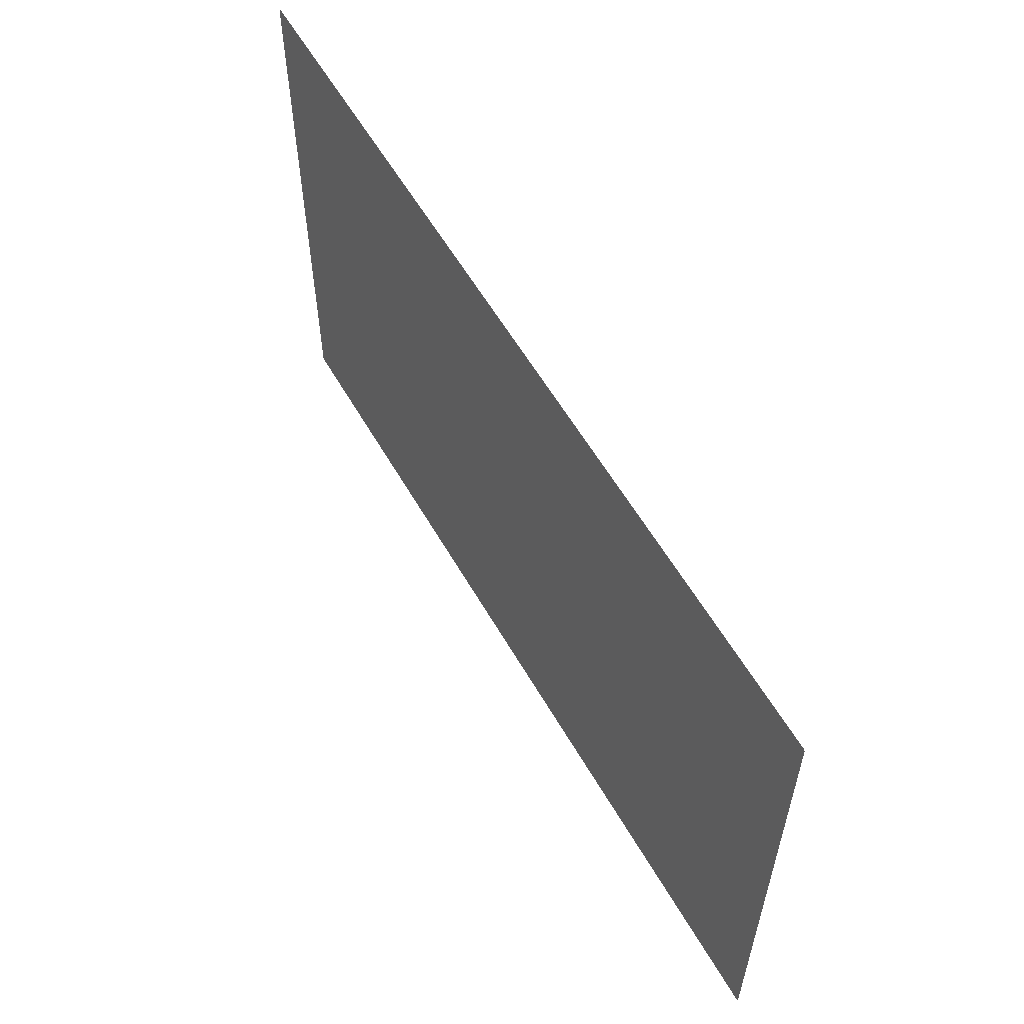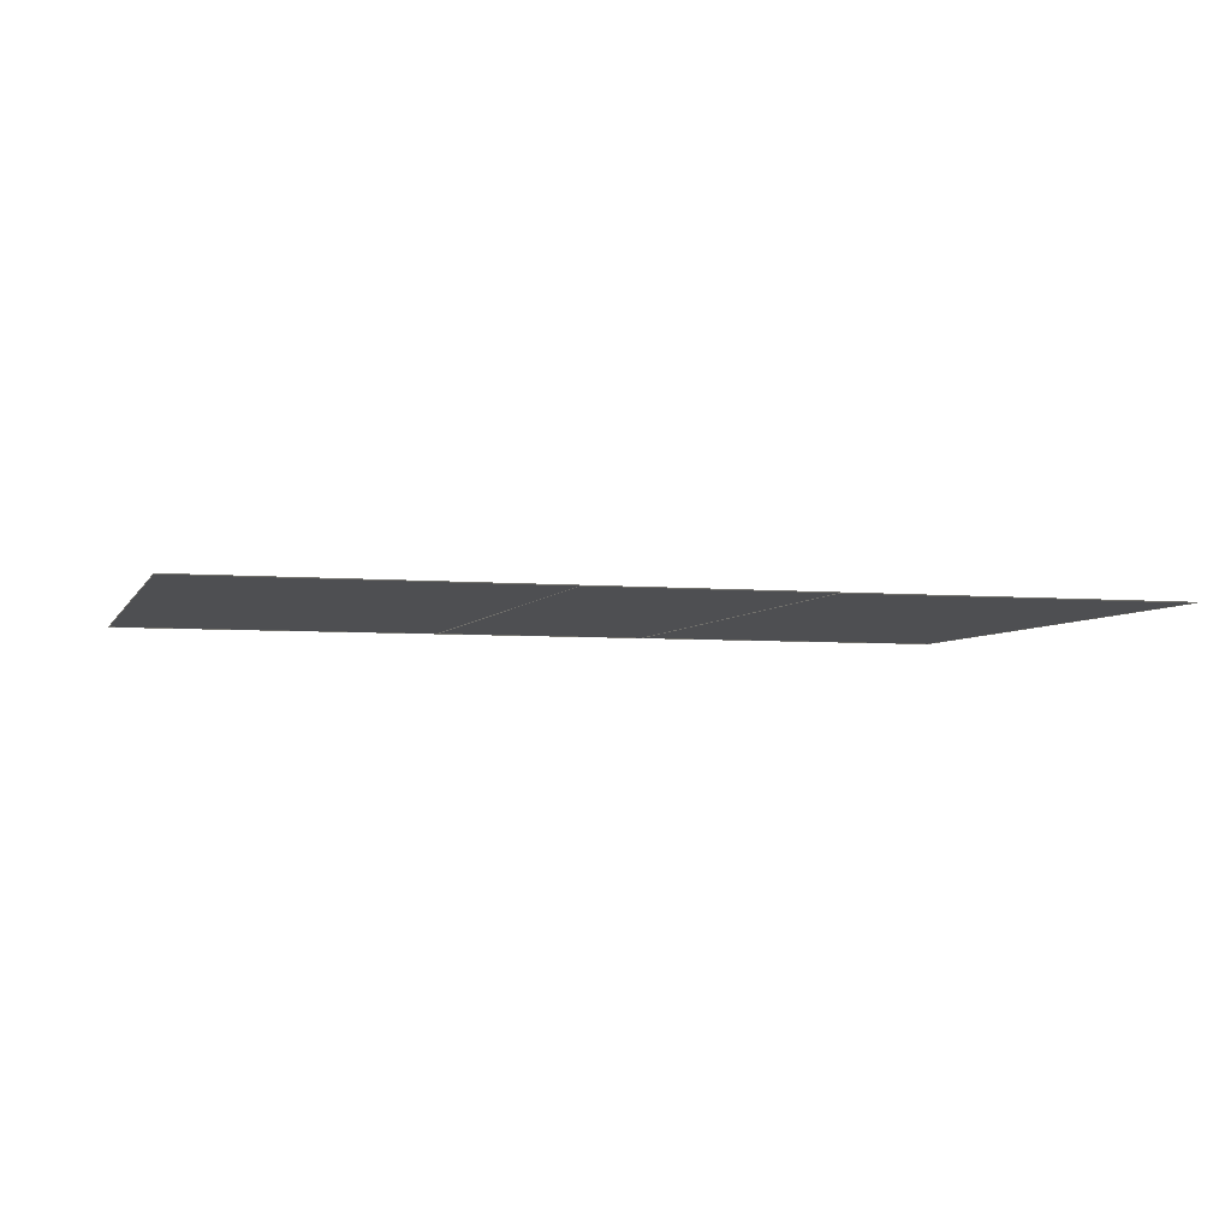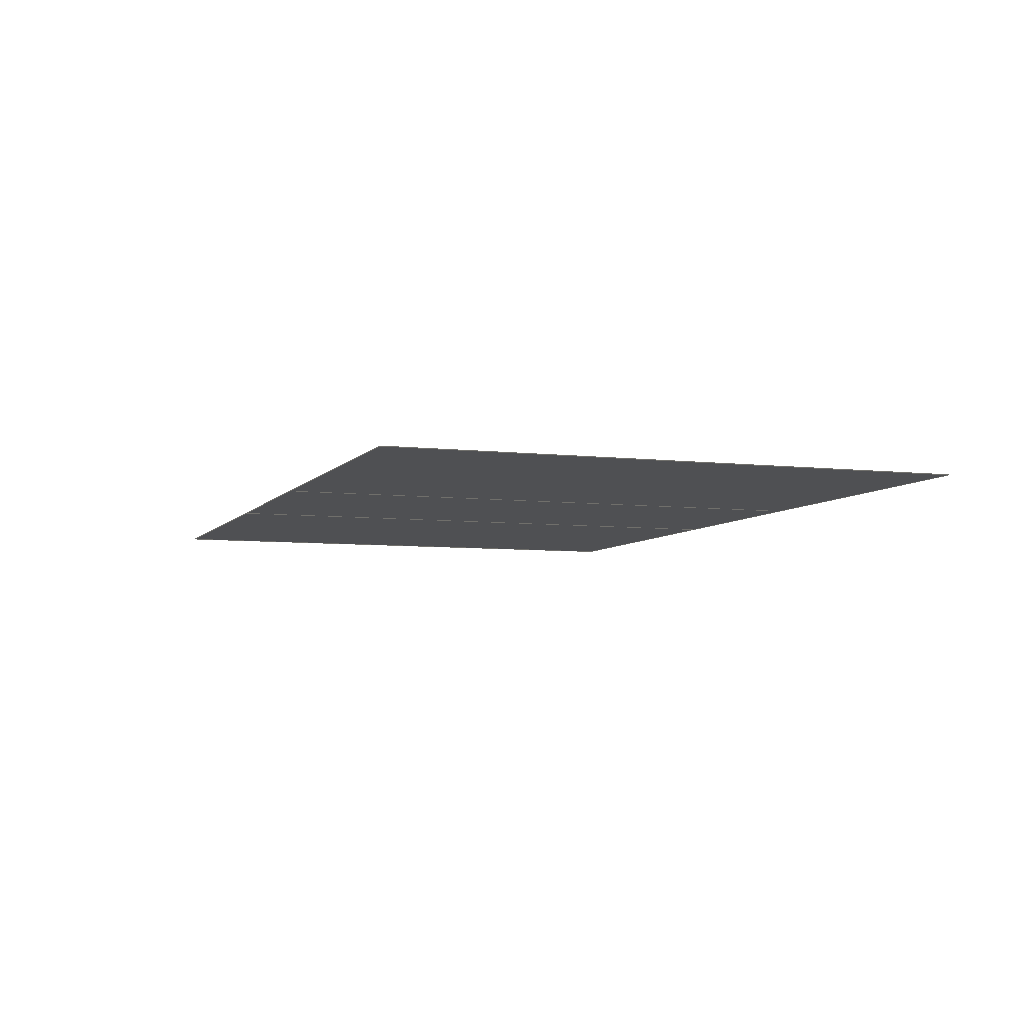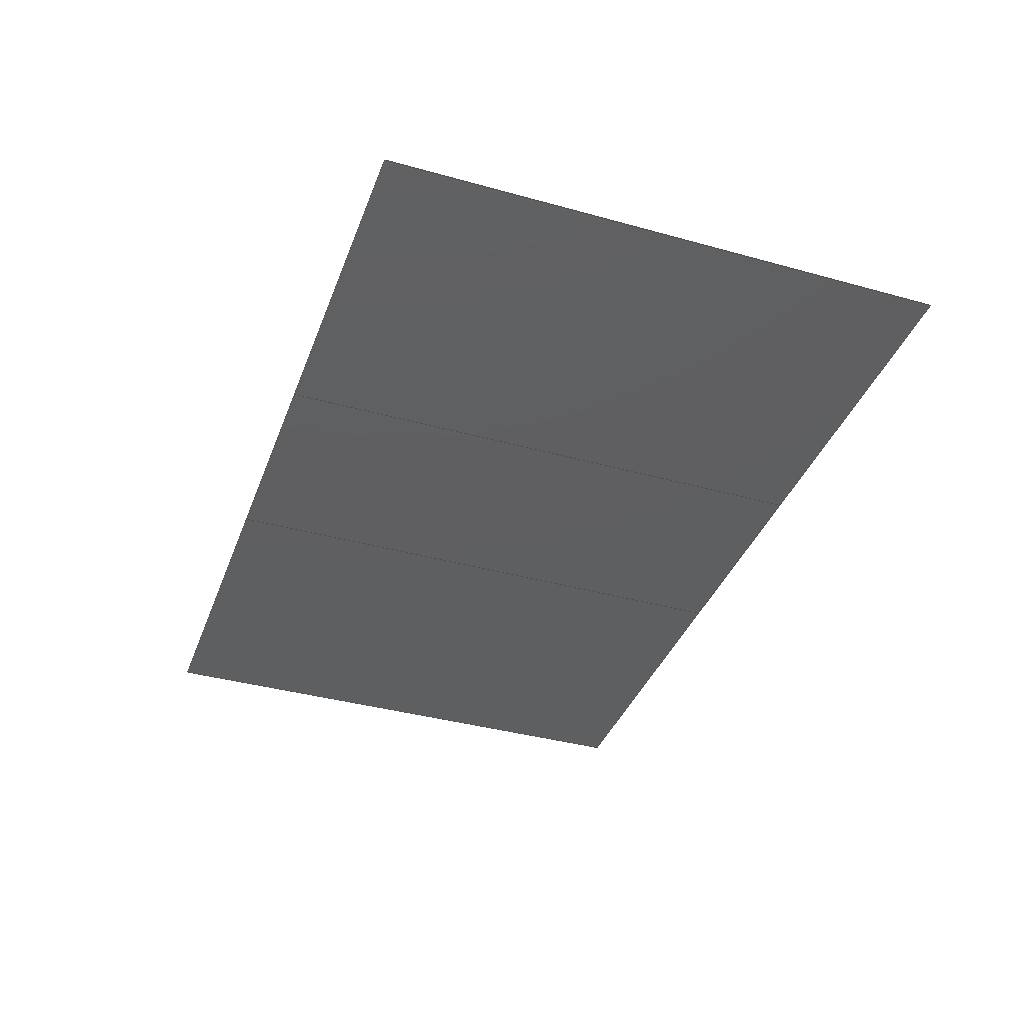
<metadata>
{"format":"step","ext":"step","renderer":"f3d","projection":"perspective","resolution":1024,"background":"white","views":[{"elev":57.8,"azim":60.4,"up":"+Y"},{"elev":-4.6,"azim":-16.5,"up":"+Z"},{"elev":-6.2,"azim":70.2,"up":"+Z"},{"elev":-38.2,"azim":70.6,"up":"+Z"}]}
</metadata>
<code>
ISO-10303-21;
DATA;
#1 = APPLICATION_PROTOCOL_DEFINITION('committee draft',
  'automotive_design',1997,#2);
#2 = APPLICATION_CONTEXT(
  'core data for automotive mechanical design processes');
#3 = SHAPE_DEFINITION_REPRESENTATION(#4,#10);
#4 = PRODUCT_DEFINITION_SHAPE('','',#5);
#5 = PRODUCT_DEFINITION('design','',#6,#9);
#6 = PRODUCT_DEFINITION_FORMATION('','',#7);
#7 = PRODUCT('Open CASCADE STEP translator 6.7 1',
  'Open CASCADE STEP translator 6.7 1','',(#8));
#8 = MECHANICAL_CONTEXT('',#2,'mechanical');
#9 = PRODUCT_DEFINITION_CONTEXT('part definition',#2,'design');
#10 = SHAPE_REPRESENTATION('',(#11,#15,#19,#23),#27);
#11 = AXIS2_PLACEMENT_3D('',#12,#13,#14);
#12 = CARTESIAN_POINT('',(0,0,0));
#13 = DIRECTION('',(0,0,1));
#14 = DIRECTION('',(1,0,-0));
#15 = AXIS2_PLACEMENT_3D('',#16,#17,#18);
#16 = CARTESIAN_POINT('',(0,0,0));
#17 = DIRECTION('',(0,0,1));
#18 = DIRECTION('',(1,0,-0));
#19 = AXIS2_PLACEMENT_3D('',#20,#21,#22);
#20 = CARTESIAN_POINT('',(0,0,0));
#21 = DIRECTION('',(0,0,1));
#22 = DIRECTION('',(1,0,-0));
#23 = AXIS2_PLACEMENT_3D('',#24,#25,#26);
#24 = CARTESIAN_POINT('',(0,0,0));
#25 = DIRECTION('',(0,0,1));
#26 = DIRECTION('',(1,0,-0));
#27 = ( GEOMETRIC_REPRESENTATION_CONTEXT(3) 
GLOBAL_UNCERTAINTY_ASSIGNED_CONTEXT((#31)) GLOBAL_UNIT_ASSIGNED_CONTEXT(
(#28,#29,#30)) REPRESENTATION_CONTEXT('Context #1',
  '3D Context with UNIT and UNCERTAINTY') );
#28 = ( LENGTH_UNIT() NAMED_UNIT(*) SI_UNIT($,.METRE.) );
#29 = ( NAMED_UNIT(*) PLANE_ANGLE_UNIT() SI_UNIT($,.RADIAN.) );
#30 = ( NAMED_UNIT(*) SI_UNIT($,.STERADIAN.) SOLID_ANGLE_UNIT() );
#31 = UNCERTAINTY_MEASURE_WITH_UNIT(LENGTH_MEASURE(1e-07),#28,
  'distance_accuracy_value','confusion accuracy');
#32 = PRODUCT_TYPE('part',$,(#7));
#33 = MANIFOLD_SURFACE_SHAPE_REPRESENTATION('',(#11,#34),#108);
#34 = SHELL_BASED_SURFACE_MODEL('',(#35));
#35 = OPEN_SHELL('',(#36));
#36 = ADVANCED_FACE('',(#37),#51,.T.);
#37 = FACE_BOUND('',#38,.T.);
#38 = EDGE_LOOP('',(#39,#62,#78,#94));
#39 = ORIENTED_EDGE('',*,*,#40,.F.);
#40 = EDGE_CURVE('',#41,#43,#45,.T.);
#41 = VERTEX_POINT('',#42);
#42 = CARTESIAN_POINT('',(-110,-50,0));
#43 = VERTEX_POINT('',#44);
#44 = CARTESIAN_POINT('',(-110,50,0));
#45 = SURFACE_CURVE('',#46,(#50),.PCURVE_S1);
#46 = LINE('',#47,#48);
#47 = CARTESIAN_POINT('',(-110,0,0));
#48 = VECTOR('',#49,1);
#49 = DIRECTION('',(-0,1,0));
#50 = PCURVE('',#51,#56);
#51 = PLANE('',#52);
#52 = AXIS2_PLACEMENT_3D('',#53,#54,#55);
#53 = CARTESIAN_POINT('',(-60,0,0));
#54 = DIRECTION('',(0,0,1));
#55 = DIRECTION('',(1,0,-0));
#56 = DEFINITIONAL_REPRESENTATION('',(#57),#61);
#57 = LINE('',#58,#59);
#58 = CARTESIAN_POINT('',(-50,0));
#59 = VECTOR('',#60,1);
#60 = DIRECTION('',(0,1));
#61 = ( GEOMETRIC_REPRESENTATION_CONTEXT(2) 
PARAMETRIC_REPRESENTATION_CONTEXT() REPRESENTATION_CONTEXT('2D SPACE',''
  ) );
#62 = ORIENTED_EDGE('',*,*,#63,.T.);
#63 = EDGE_CURVE('',#41,#64,#66,.T.);
#64 = VERTEX_POINT('',#65);
#65 = CARTESIAN_POINT('',(-50,-50,0));
#66 = SURFACE_CURVE('',#67,(#71),.PCURVE_S1);
#67 = LINE('',#68,#69);
#68 = CARTESIAN_POINT('',(-60,-50,0));
#69 = VECTOR('',#70,1);
#70 = DIRECTION('',(1,0,-0));
#71 = PCURVE('',#51,#72);
#72 = DEFINITIONAL_REPRESENTATION('',(#73),#77);
#73 = LINE('',#74,#75);
#74 = CARTESIAN_POINT('',(0,-50));
#75 = VECTOR('',#76,1);
#76 = DIRECTION('',(1,0));
#77 = ( GEOMETRIC_REPRESENTATION_CONTEXT(2) 
PARAMETRIC_REPRESENTATION_CONTEXT() REPRESENTATION_CONTEXT('2D SPACE',''
  ) );
#78 = ORIENTED_EDGE('',*,*,#79,.T.);
#79 = EDGE_CURVE('',#64,#80,#82,.T.);
#80 = VERTEX_POINT('',#81);
#81 = CARTESIAN_POINT('',(-50,50,0));
#82 = SURFACE_CURVE('',#83,(#87),.PCURVE_S1);
#83 = LINE('',#84,#85);
#84 = CARTESIAN_POINT('',(-50,0,0));
#85 = VECTOR('',#86,1);
#86 = DIRECTION('',(-0,1,0));
#87 = PCURVE('',#51,#88);
#88 = DEFINITIONAL_REPRESENTATION('',(#89),#93);
#89 = LINE('',#90,#91);
#90 = CARTESIAN_POINT('',(10,0));
#91 = VECTOR('',#92,1);
#92 = DIRECTION('',(0,1));
#93 = ( GEOMETRIC_REPRESENTATION_CONTEXT(2) 
PARAMETRIC_REPRESENTATION_CONTEXT() REPRESENTATION_CONTEXT('2D SPACE',''
  ) );
#94 = ORIENTED_EDGE('',*,*,#95,.F.);
#95 = EDGE_CURVE('',#43,#80,#96,.T.);
#96 = SURFACE_CURVE('',#97,(#101),.PCURVE_S1);
#97 = LINE('',#98,#99);
#98 = CARTESIAN_POINT('',(-60,50,0));
#99 = VECTOR('',#100,1);
#100 = DIRECTION('',(1,0,-0));
#101 = PCURVE('',#51,#102);
#102 = DEFINITIONAL_REPRESENTATION('',(#103),#107);
#103 = LINE('',#104,#105);
#104 = CARTESIAN_POINT('',(0,50));
#105 = VECTOR('',#106,1);
#106 = DIRECTION('',(1,0));
#107 = ( GEOMETRIC_REPRESENTATION_CONTEXT(2) 
PARAMETRIC_REPRESENTATION_CONTEXT() REPRESENTATION_CONTEXT('2D SPACE',''
  ) );
#108 = ( GEOMETRIC_REPRESENTATION_CONTEXT(3) 
GLOBAL_UNCERTAINTY_ASSIGNED_CONTEXT((#112)) GLOBAL_UNIT_ASSIGNED_CONTEXT
((#109,#110,#111)) REPRESENTATION_CONTEXT('Context #1',
  '3D Context with UNIT and UNCERTAINTY') );
#109 = ( LENGTH_UNIT() NAMED_UNIT(*) SI_UNIT($,.METRE.) );
#110 = ( NAMED_UNIT(*) PLANE_ANGLE_UNIT() SI_UNIT($,.RADIAN.) );
#111 = ( NAMED_UNIT(*) SI_UNIT($,.STERADIAN.) SOLID_ANGLE_UNIT() );
#112 = UNCERTAINTY_MEASURE_WITH_UNIT(LENGTH_MEASURE(1e-07),#109,
  'distance_accuracy_value','confusion accuracy');
#113 = SHAPE_DEFINITION_REPRESENTATION(#114,#33);
#114 = PRODUCT_DEFINITION_SHAPE('','',#115);
#115 = PRODUCT_DEFINITION('design','',#116,#119);
#116 = PRODUCT_DEFINITION_FORMATION('','',#117);
#117 = PRODUCT('Open CASCADE STEP translator 6.7 1.1',
  'Open CASCADE STEP translator 6.7 1.1','',(#118));
#118 = MECHANICAL_CONTEXT('',#2,'mechanical');
#119 = PRODUCT_DEFINITION_CONTEXT('part definition',#2,'design');
#120 = CONTEXT_DEPENDENT_SHAPE_REPRESENTATION(#121,#123);
#121 = ( REPRESENTATION_RELATIONSHIP('','',#33,#10) 
REPRESENTATION_RELATIONSHIP_WITH_TRANSFORMATION(#122) 
SHAPE_REPRESENTATION_RELATIONSHIP() );
#122 = ITEM_DEFINED_TRANSFORMATION('','',#11,#15);
#123 = PRODUCT_DEFINITION_SHAPE('Placement','Placement of an item',#124
  );
#124 = NEXT_ASSEMBLY_USAGE_OCCURRENCE('1','','',#5,#115,$);
#125 = PRODUCT_TYPE('part',$,(#117));
#126 = MANIFOLD_SURFACE_SHAPE_REPRESENTATION('',(#11,#127),#184);
#127 = SHELL_BASED_SURFACE_MODEL('',(#128));
#128 = OPEN_SHELL('',(#129));
#129 = ADVANCED_FACE('',(#130),#143,.T.);
#130 = FACE_BOUND('',#131,.T.);
#131 = EDGE_LOOP('',(#132,#133,#154,#170));
#132 = ORIENTED_EDGE('',*,*,#79,.F.);
#133 = ORIENTED_EDGE('',*,*,#134,.T.);
#134 = EDGE_CURVE('',#64,#135,#137,.T.);
#135 = VERTEX_POINT('',#136);
#136 = CARTESIAN_POINT('',(-10,-50,0));
#137 = SURFACE_CURVE('',#138,(#142),.PCURVE_S1);
#138 = LINE('',#139,#140);
#139 = CARTESIAN_POINT('',(0,-50,0));
#140 = VECTOR('',#141,1);
#141 = DIRECTION('',(1,0,-0));
#142 = PCURVE('',#143,#148);
#143 = PLANE('',#144);
#144 = AXIS2_PLACEMENT_3D('',#145,#146,#147);
#145 = CARTESIAN_POINT('',(0,0,0));
#146 = DIRECTION('',(0,0,1));
#147 = DIRECTION('',(1,0,-0));
#148 = DEFINITIONAL_REPRESENTATION('',(#149),#153);
#149 = LINE('',#150,#151);
#150 = CARTESIAN_POINT('',(0,-50));
#151 = VECTOR('',#152,1);
#152 = DIRECTION('',(1,0));
#153 = ( GEOMETRIC_REPRESENTATION_CONTEXT(2) 
PARAMETRIC_REPRESENTATION_CONTEXT() REPRESENTATION_CONTEXT('2D SPACE',''
  ) );
#154 = ORIENTED_EDGE('',*,*,#155,.T.);
#155 = EDGE_CURVE('',#135,#156,#158,.T.);
#156 = VERTEX_POINT('',#157);
#157 = CARTESIAN_POINT('',(-10,50,0));
#158 = SURFACE_CURVE('',#159,(#163),.PCURVE_S1);
#159 = LINE('',#160,#161);
#160 = CARTESIAN_POINT('',(-10,0,0));
#161 = VECTOR('',#162,1);
#162 = DIRECTION('',(-0,1,0));
#163 = PCURVE('',#143,#164);
#164 = DEFINITIONAL_REPRESENTATION('',(#165),#169);
#165 = LINE('',#166,#167);
#166 = CARTESIAN_POINT('',(-10,0));
#167 = VECTOR('',#168,1);
#168 = DIRECTION('',(0,1));
#169 = ( GEOMETRIC_REPRESENTATION_CONTEXT(2) 
PARAMETRIC_REPRESENTATION_CONTEXT() REPRESENTATION_CONTEXT('2D SPACE',''
  ) );
#170 = ORIENTED_EDGE('',*,*,#171,.F.);
#171 = EDGE_CURVE('',#80,#156,#172,.T.);
#172 = SURFACE_CURVE('',#173,(#177),.PCURVE_S1);
#173 = LINE('',#174,#175);
#174 = CARTESIAN_POINT('',(0,50,0));
#175 = VECTOR('',#176,1);
#176 = DIRECTION('',(1,0,-0));
#177 = PCURVE('',#143,#178);
#178 = DEFINITIONAL_REPRESENTATION('',(#179),#183);
#179 = LINE('',#180,#181);
#180 = CARTESIAN_POINT('',(0,50));
#181 = VECTOR('',#182,1);
#182 = DIRECTION('',(1,0));
#183 = ( GEOMETRIC_REPRESENTATION_CONTEXT(2) 
PARAMETRIC_REPRESENTATION_CONTEXT() REPRESENTATION_CONTEXT('2D SPACE',''
  ) );
#184 = ( GEOMETRIC_REPRESENTATION_CONTEXT(3) 
GLOBAL_UNCERTAINTY_ASSIGNED_CONTEXT((#188)) GLOBAL_UNIT_ASSIGNED_CONTEXT
((#185,#186,#187)) REPRESENTATION_CONTEXT('Context #1',
  '3D Context with UNIT and UNCERTAINTY') );
#185 = ( LENGTH_UNIT() NAMED_UNIT(*) SI_UNIT($,.METRE.) );
#186 = ( NAMED_UNIT(*) PLANE_ANGLE_UNIT() SI_UNIT($,.RADIAN.) );
#187 = ( NAMED_UNIT(*) SI_UNIT($,.STERADIAN.) SOLID_ANGLE_UNIT() );
#188 = UNCERTAINTY_MEASURE_WITH_UNIT(LENGTH_MEASURE(1e-07),#185,
  'distance_accuracy_value','confusion accuracy');
#189 = SHAPE_DEFINITION_REPRESENTATION(#190,#126);
#190 = PRODUCT_DEFINITION_SHAPE('','',#191);
#191 = PRODUCT_DEFINITION('design','',#192,#195);
#192 = PRODUCT_DEFINITION_FORMATION('','',#193);
#193 = PRODUCT('Open CASCADE STEP translator 6.7 1.2',
  'Open CASCADE STEP translator 6.7 1.2','',(#194));
#194 = MECHANICAL_CONTEXT('',#2,'mechanical');
#195 = PRODUCT_DEFINITION_CONTEXT('part definition',#2,'design');
#196 = CONTEXT_DEPENDENT_SHAPE_REPRESENTATION(#197,#199);
#197 = ( REPRESENTATION_RELATIONSHIP('','',#126,#10) 
REPRESENTATION_RELATIONSHIP_WITH_TRANSFORMATION(#198) 
SHAPE_REPRESENTATION_RELATIONSHIP() );
#198 = ITEM_DEFINED_TRANSFORMATION('','',#11,#19);
#199 = PRODUCT_DEFINITION_SHAPE('Placement','Placement of an item',#200
  );
#200 = NEXT_ASSEMBLY_USAGE_OCCURRENCE('2','','',#5,#191,$);
#201 = PRODUCT_TYPE('part',$,(#193));
#202 = MANIFOLD_SURFACE_SHAPE_REPRESENTATION('',(#11,#203),#260);
#203 = SHELL_BASED_SURFACE_MODEL('',(#204));
#204 = OPEN_SHELL('',(#205));
#205 = ADVANCED_FACE('',(#206),#219,.T.);
#206 = FACE_BOUND('',#207,.T.);
#207 = EDGE_LOOP('',(#208,#209,#230,#246));
#208 = ORIENTED_EDGE('',*,*,#155,.F.);
#209 = ORIENTED_EDGE('',*,*,#210,.T.);
#210 = EDGE_CURVE('',#135,#211,#213,.T.);
#211 = VERTEX_POINT('',#212);
#212 = CARTESIAN_POINT('',(50,-50,0));
#213 = SURFACE_CURVE('',#214,(#218),.PCURVE_S1);
#214 = LINE('',#215,#216);
#215 = CARTESIAN_POINT('',(0,-50,0));
#216 = VECTOR('',#217,1);
#217 = DIRECTION('',(1,0,-0));
#218 = PCURVE('',#219,#224);
#219 = PLANE('',#220);
#220 = AXIS2_PLACEMENT_3D('',#221,#222,#223);
#221 = CARTESIAN_POINT('',(0,0,0));
#222 = DIRECTION('',(0,0,1));
#223 = DIRECTION('',(1,0,-0));
#224 = DEFINITIONAL_REPRESENTATION('',(#225),#229);
#225 = LINE('',#226,#227);
#226 = CARTESIAN_POINT('',(0,-50));
#227 = VECTOR('',#228,1);
#228 = DIRECTION('',(1,0));
#229 = ( GEOMETRIC_REPRESENTATION_CONTEXT(2) 
PARAMETRIC_REPRESENTATION_CONTEXT() REPRESENTATION_CONTEXT('2D SPACE',''
  ) );
#230 = ORIENTED_EDGE('',*,*,#231,.T.);
#231 = EDGE_CURVE('',#211,#232,#234,.T.);
#232 = VERTEX_POINT('',#233);
#233 = CARTESIAN_POINT('',(50,50,0));
#234 = SURFACE_CURVE('',#235,(#239),.PCURVE_S1);
#235 = LINE('',#236,#237);
#236 = CARTESIAN_POINT('',(50,0,0));
#237 = VECTOR('',#238,1);
#238 = DIRECTION('',(-0,1,0));
#239 = PCURVE('',#219,#240);
#240 = DEFINITIONAL_REPRESENTATION('',(#241),#245);
#241 = LINE('',#242,#243);
#242 = CARTESIAN_POINT('',(50,0));
#243 = VECTOR('',#244,1);
#244 = DIRECTION('',(0,1));
#245 = ( GEOMETRIC_REPRESENTATION_CONTEXT(2) 
PARAMETRIC_REPRESENTATION_CONTEXT() REPRESENTATION_CONTEXT('2D SPACE',''
  ) );
#246 = ORIENTED_EDGE('',*,*,#247,.F.);
#247 = EDGE_CURVE('',#156,#232,#248,.T.);
#248 = SURFACE_CURVE('',#249,(#253),.PCURVE_S1);
#249 = LINE('',#250,#251);
#250 = CARTESIAN_POINT('',(0,50,0));
#251 = VECTOR('',#252,1);
#252 = DIRECTION('',(1,0,-0));
#253 = PCURVE('',#219,#254);
#254 = DEFINITIONAL_REPRESENTATION('',(#255),#259);
#255 = LINE('',#256,#257);
#256 = CARTESIAN_POINT('',(0,50));
#257 = VECTOR('',#258,1);
#258 = DIRECTION('',(1,0));
#259 = ( GEOMETRIC_REPRESENTATION_CONTEXT(2) 
PARAMETRIC_REPRESENTATION_CONTEXT() REPRESENTATION_CONTEXT('2D SPACE',''
  ) );
#260 = ( GEOMETRIC_REPRESENTATION_CONTEXT(3) 
GLOBAL_UNCERTAINTY_ASSIGNED_CONTEXT((#264)) GLOBAL_UNIT_ASSIGNED_CONTEXT
((#261,#262,#263)) REPRESENTATION_CONTEXT('Context #1',
  '3D Context with UNIT and UNCERTAINTY') );
#261 = ( LENGTH_UNIT() NAMED_UNIT(*) SI_UNIT($,.METRE.) );
#262 = ( NAMED_UNIT(*) PLANE_ANGLE_UNIT() SI_UNIT($,.RADIAN.) );
#263 = ( NAMED_UNIT(*) SI_UNIT($,.STERADIAN.) SOLID_ANGLE_UNIT() );
#264 = UNCERTAINTY_MEASURE_WITH_UNIT(LENGTH_MEASURE(1e-07),#261,
  'distance_accuracy_value','confusion accuracy');
#265 = SHAPE_DEFINITION_REPRESENTATION(#266,#202);
#266 = PRODUCT_DEFINITION_SHAPE('','',#267);
#267 = PRODUCT_DEFINITION('design','',#268,#271);
#268 = PRODUCT_DEFINITION_FORMATION('','',#269);
#269 = PRODUCT('Open CASCADE STEP translator 6.7 1.3',
  'Open CASCADE STEP translator 6.7 1.3','',(#270));
#270 = MECHANICAL_CONTEXT('',#2,'mechanical');
#271 = PRODUCT_DEFINITION_CONTEXT('part definition',#2,'design');
#272 = CONTEXT_DEPENDENT_SHAPE_REPRESENTATION(#273,#275);
#273 = ( REPRESENTATION_RELATIONSHIP('','',#202,#10) 
REPRESENTATION_RELATIONSHIP_WITH_TRANSFORMATION(#274) 
SHAPE_REPRESENTATION_RELATIONSHIP() );
#274 = ITEM_DEFINED_TRANSFORMATION('','',#11,#23);
#275 = PRODUCT_DEFINITION_SHAPE('Placement','Placement of an item',#276
  );
#276 = NEXT_ASSEMBLY_USAGE_OCCURRENCE('3','','',#5,#267,$);
#277 = PRODUCT_TYPE('part',$,(#269));
ENDSEC;
END-ISO-10303-21;

</code>
